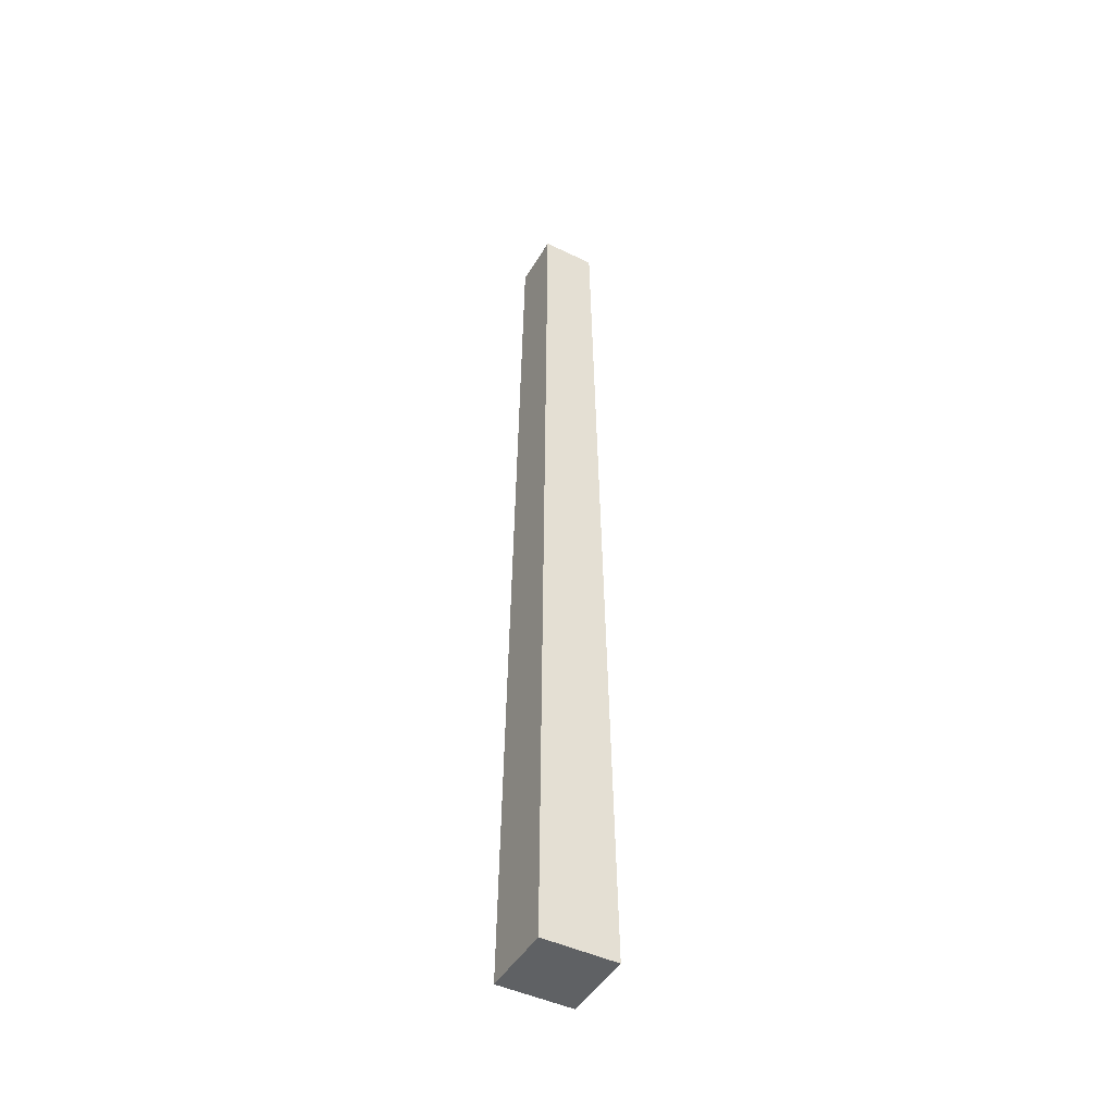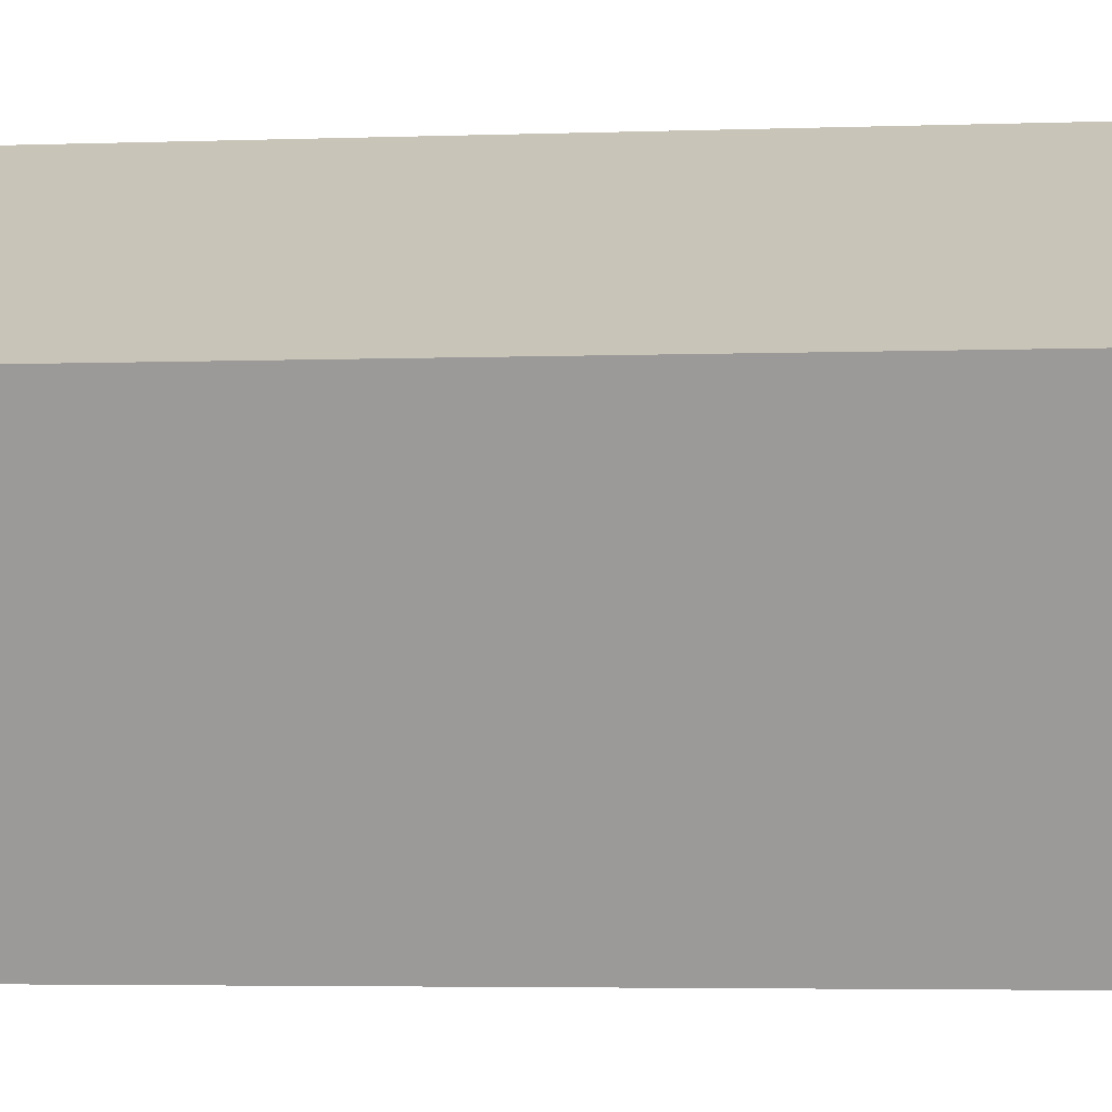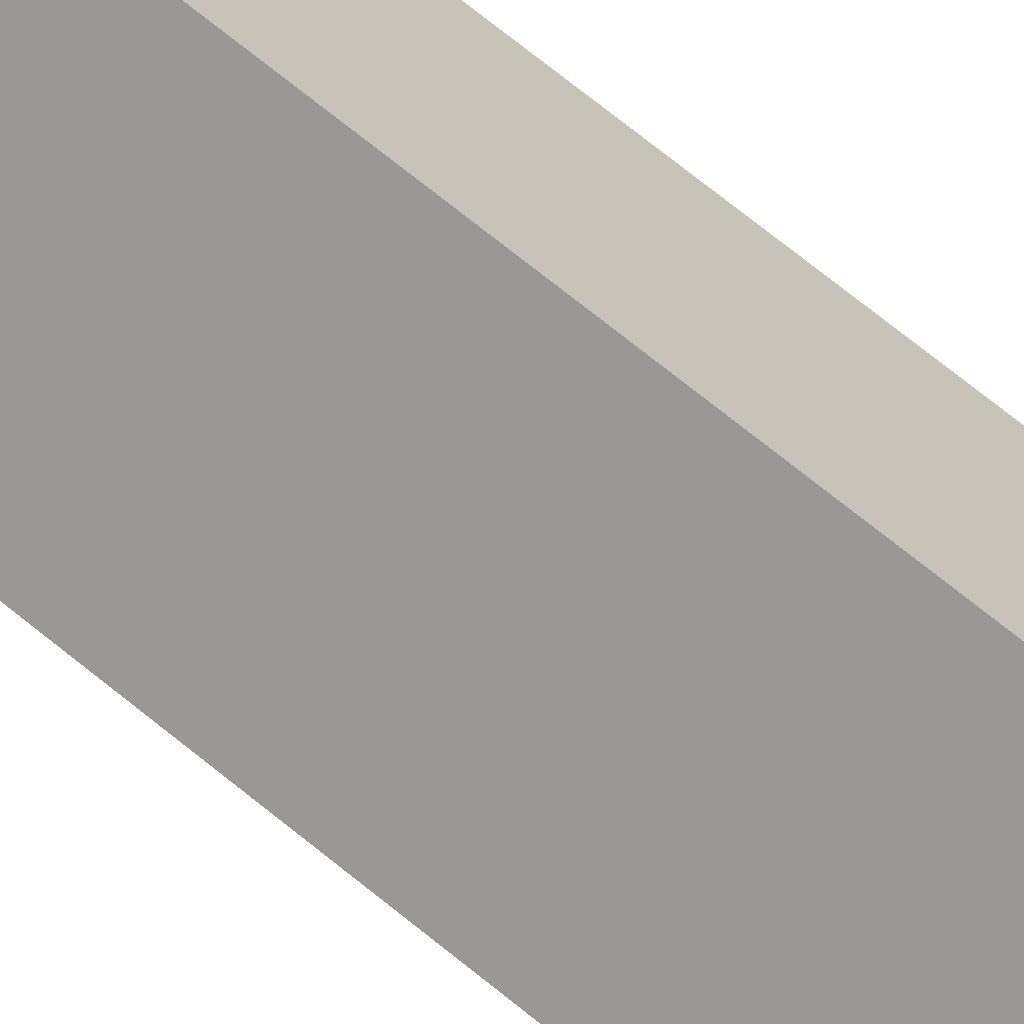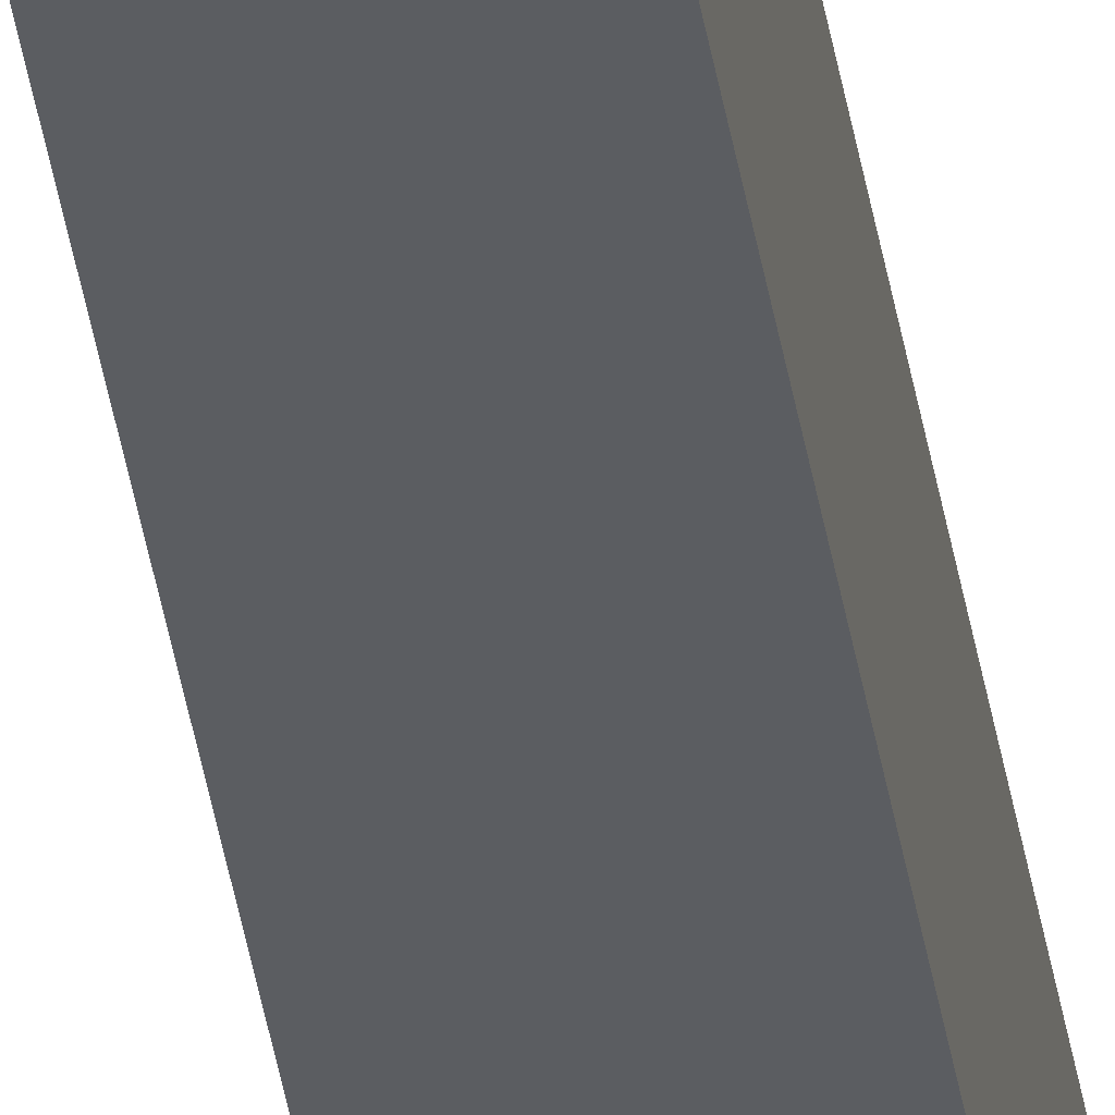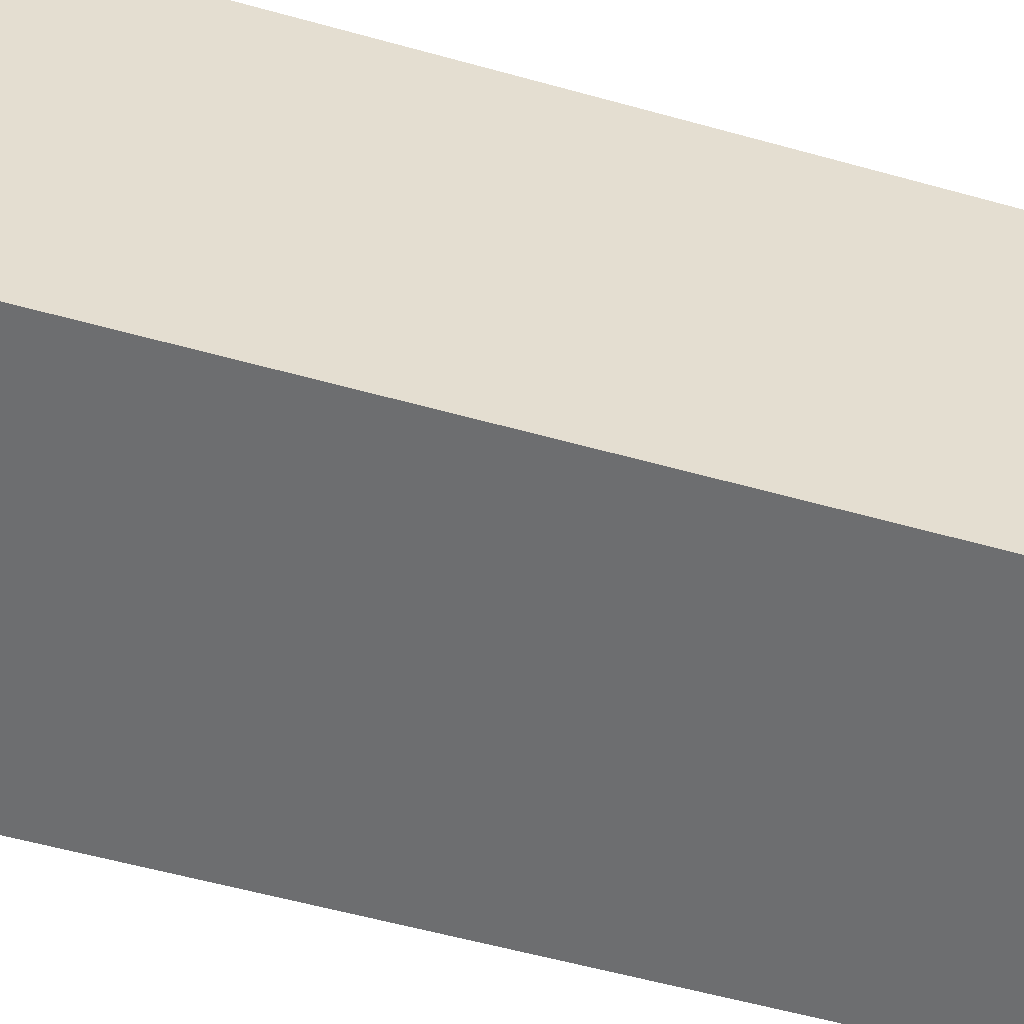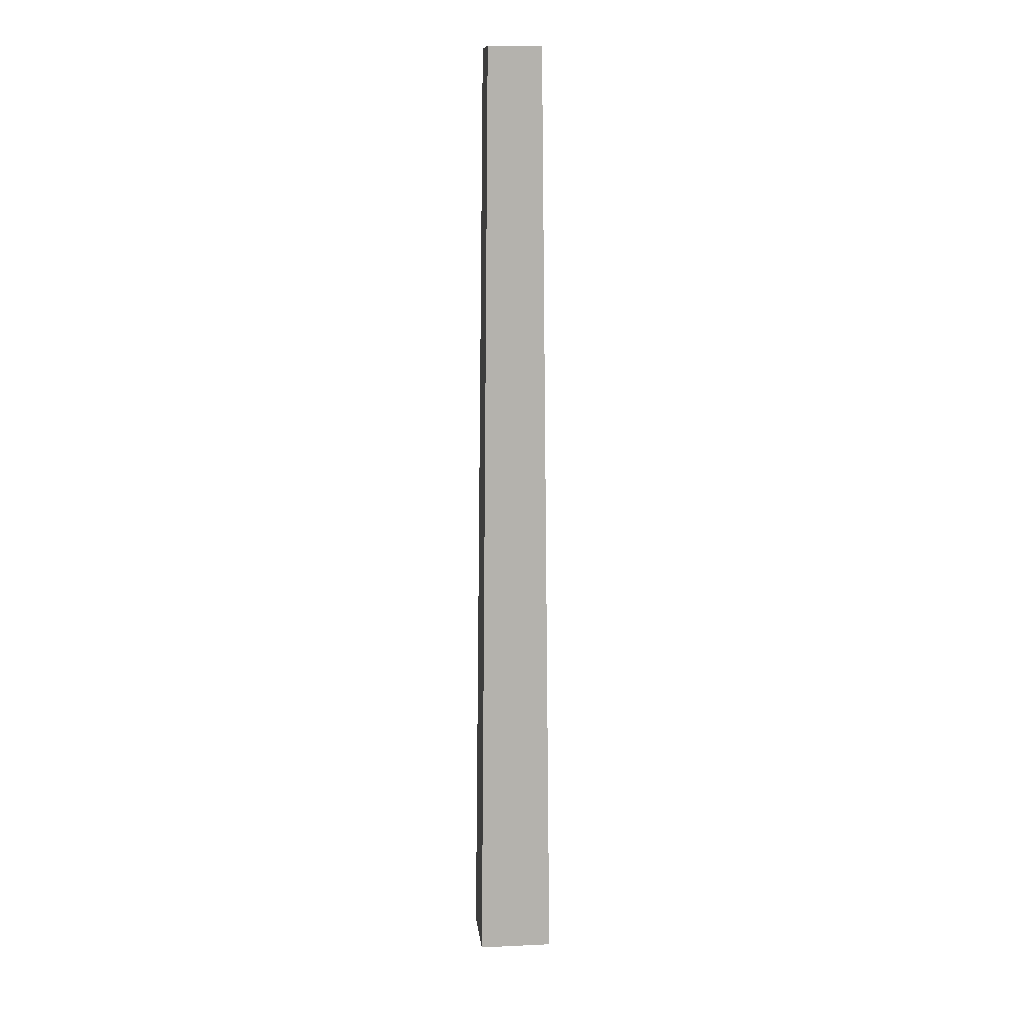
<metadata>
{"format":"obj","ext":"obj","renderer":"f3d","projection":"perspective","resolution":1024,"background":"white","views":[{"elev":-46.0,"azim":61.0,"up":"+Y"},{"elev":-69.6,"azim":-89.5,"up":"+Z"},{"elev":-68.4,"azim":-129.6,"up":"+Z"},{"elev":-35.6,"azim":-171.9,"up":"+Z"},{"elev":-54.4,"azim":73.3,"up":"+Z"},{"elev":11.5,"azim":-96.1,"up":"+Y"}]}
</metadata>
<code>
g flagpole
v 0.1006 0.5897 -0.0204
v 0.1154 0.5897 -0.01954
v 0.1006 0.87 -0.0204
v 0.1154 0.87 -0.01954
v 0.1588 0.5897 -0.006702
v 0.1725 0.5897 0.0008721
v 0.1588 0.87 -0.006702
v 0.1725 0.87 0.0008721
v 0.3288 0.5897 0.0267
v 0.3425 0.5897 0.01913
v 0.3288 0.87 0.0267
v 0.3425 0.87 0.01913
v 0.3556 0.5897 0.01
v 0.3556 0.87 0.01
v 0.2854 0.5897 0.03954
v 0.3002 0.5897 0.03695
v 0.2854 0.87 0.03954
v 0.3002 0.87 0.03695
v 0.02586 0.87 0.00279
v 0.02861 0.6087 0.0008721
v 0.02861 0.87 0.0008721
v 0.2409 0.5897 0.03695
v 0.2557 0.5897 0.03954
v 0.2409 0.87 0.03695
v 0.2557 0.87 0.03954
v 0.07092 0.5897 -0.01695
v 0.08567 0.5897 -0.01954
v 0.07092 0.87 -0.01695
v 0.08567 0.87 -0.01954
v 0.1302 0.5897 -0.01695
v 0.1302 0.87 -0.01695
v 0.2123 0.5897 0.0267
v 0.2264 0.5897 0.03266
v 0.2123 0.87 0.0267
v 0.2264 0.87 0.03266
v 0.2706 0.5897 0.0404
v 0.2706 0.87 0.0404
v 0.3147 0.5897 0.03266
v 0.3147 0.87 0.03266
v 0.02881 0.5897 0.0007616
v 0.04227 0.5897 -0.006702
v 0.04227 0.87 -0.006702
v 0.1986 0.5897 0.01913
v 0.1986 0.87 0.01913
v 0.05641 0.5897 -0.01266
v 0.05641 0.87 -0.01266
v 0.1447 0.5897 -0.01266
v 0.1447 0.87 -0.01266
v 0.02555 0.9 -0.02555
v 0.02555 0.9 0.02555
v -0.02555 0.9 -0.02555
v -0.02555 0.9 0.02555
v 0.035 0 -0.035
v 0.035 0 0.035
v -0.035 0 -0.035
v -0.035 0 0.035
f 51 50 49
f 50 51 52
f 49 54 53
f 54 49 50
f 56 51 55
f 51 56 52
f 51 53 55
f 53 51 49
f 50 56 54
f 56 50 52
f 54 55 53
f 55 54 56

</code>
